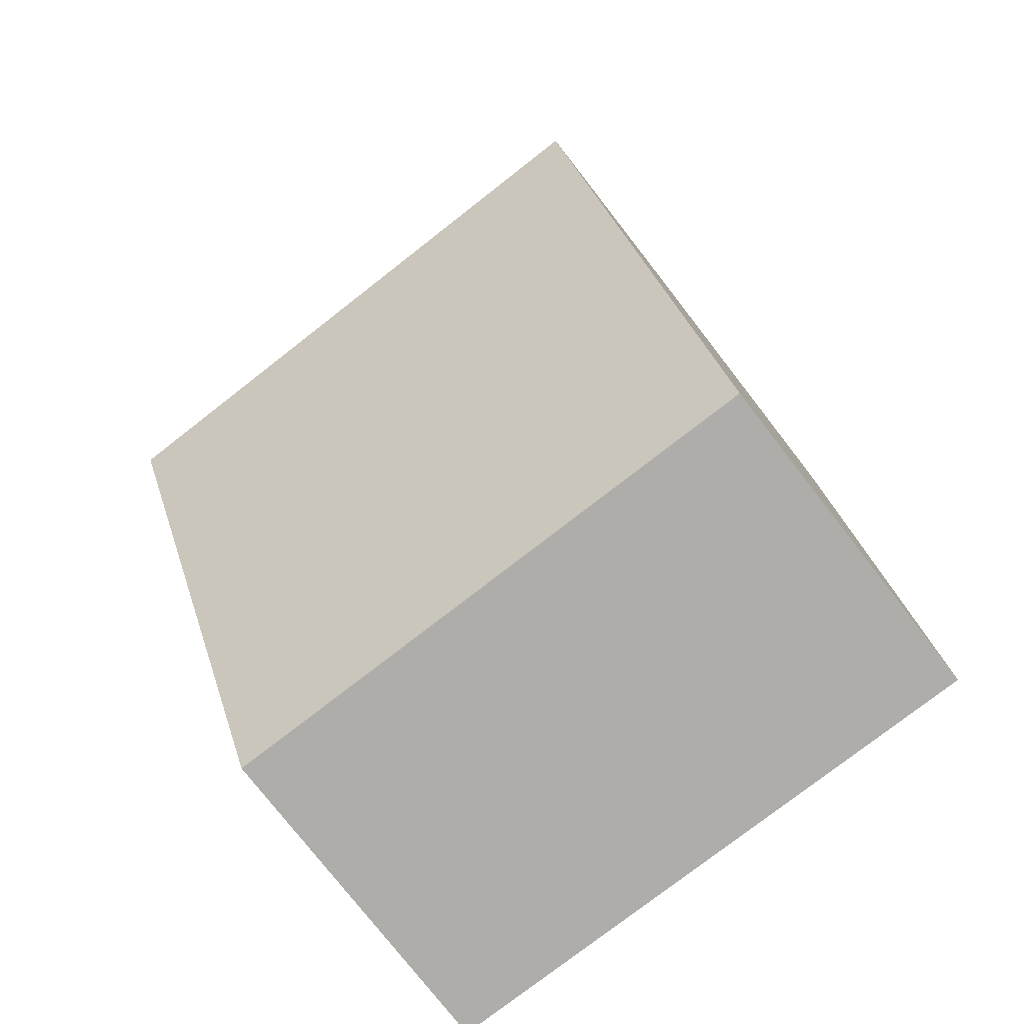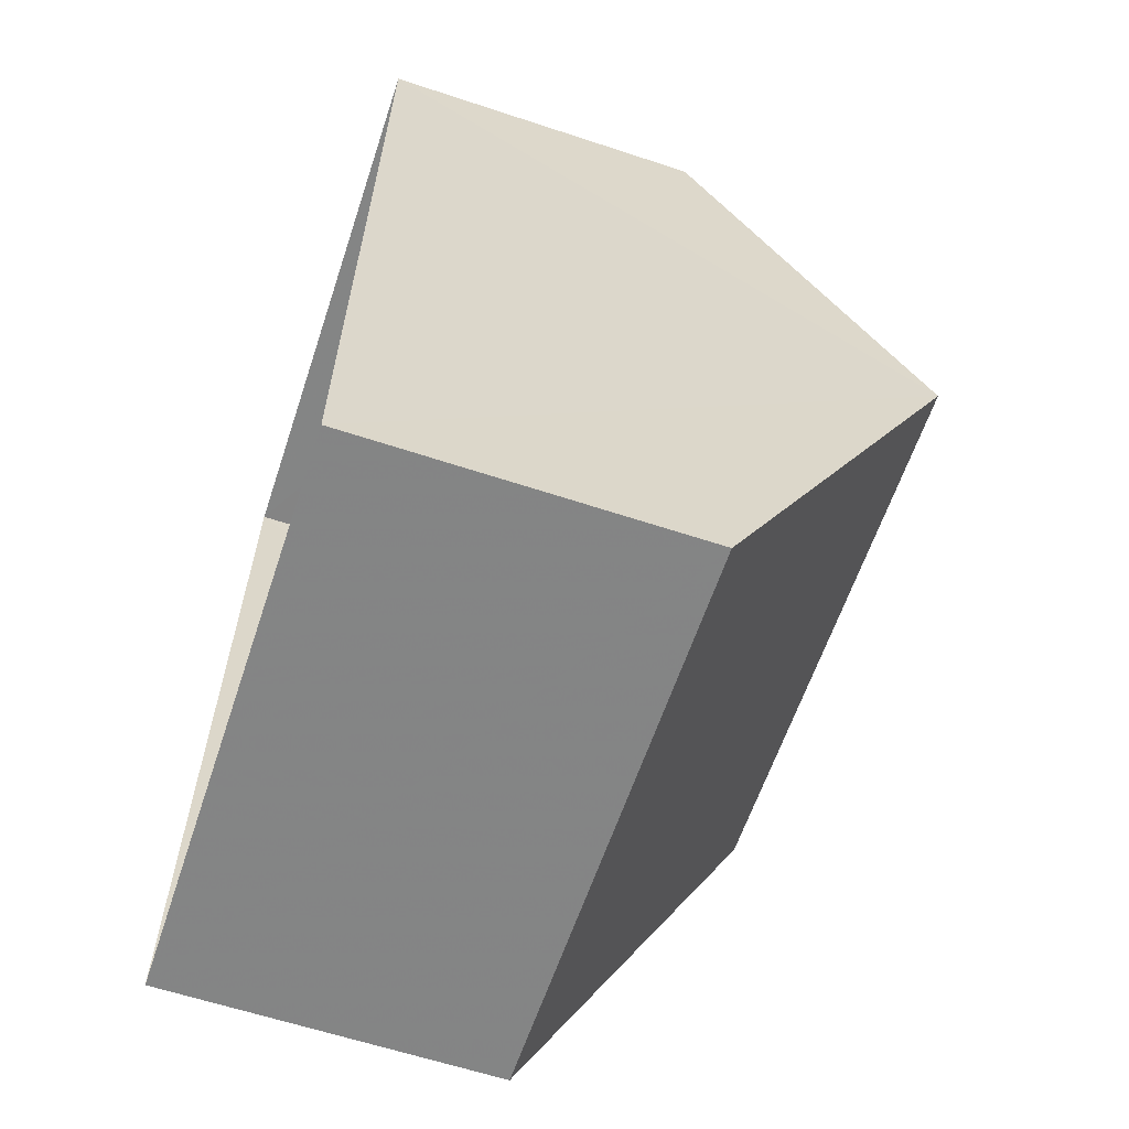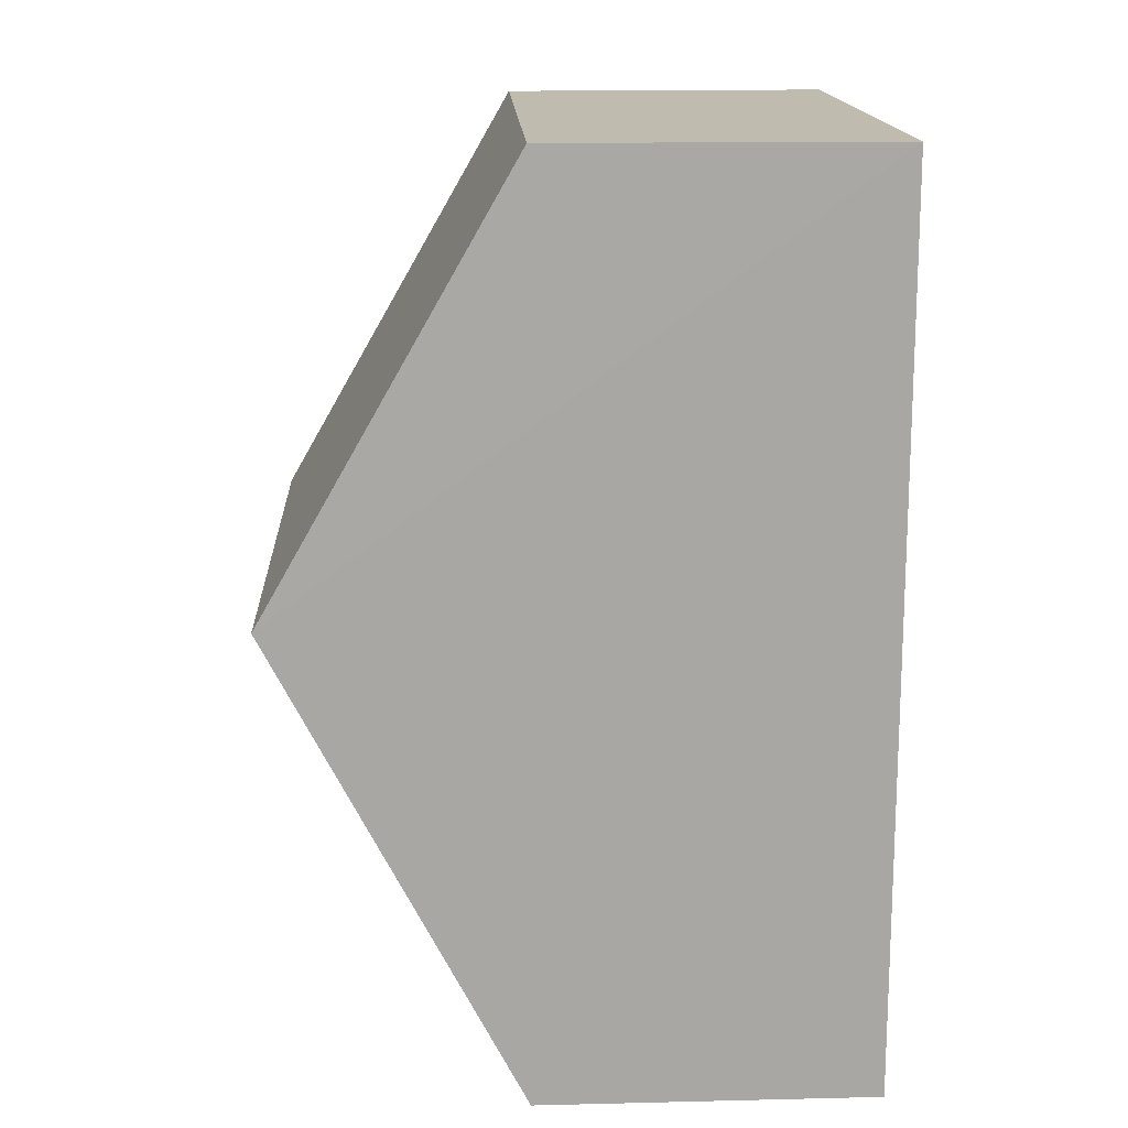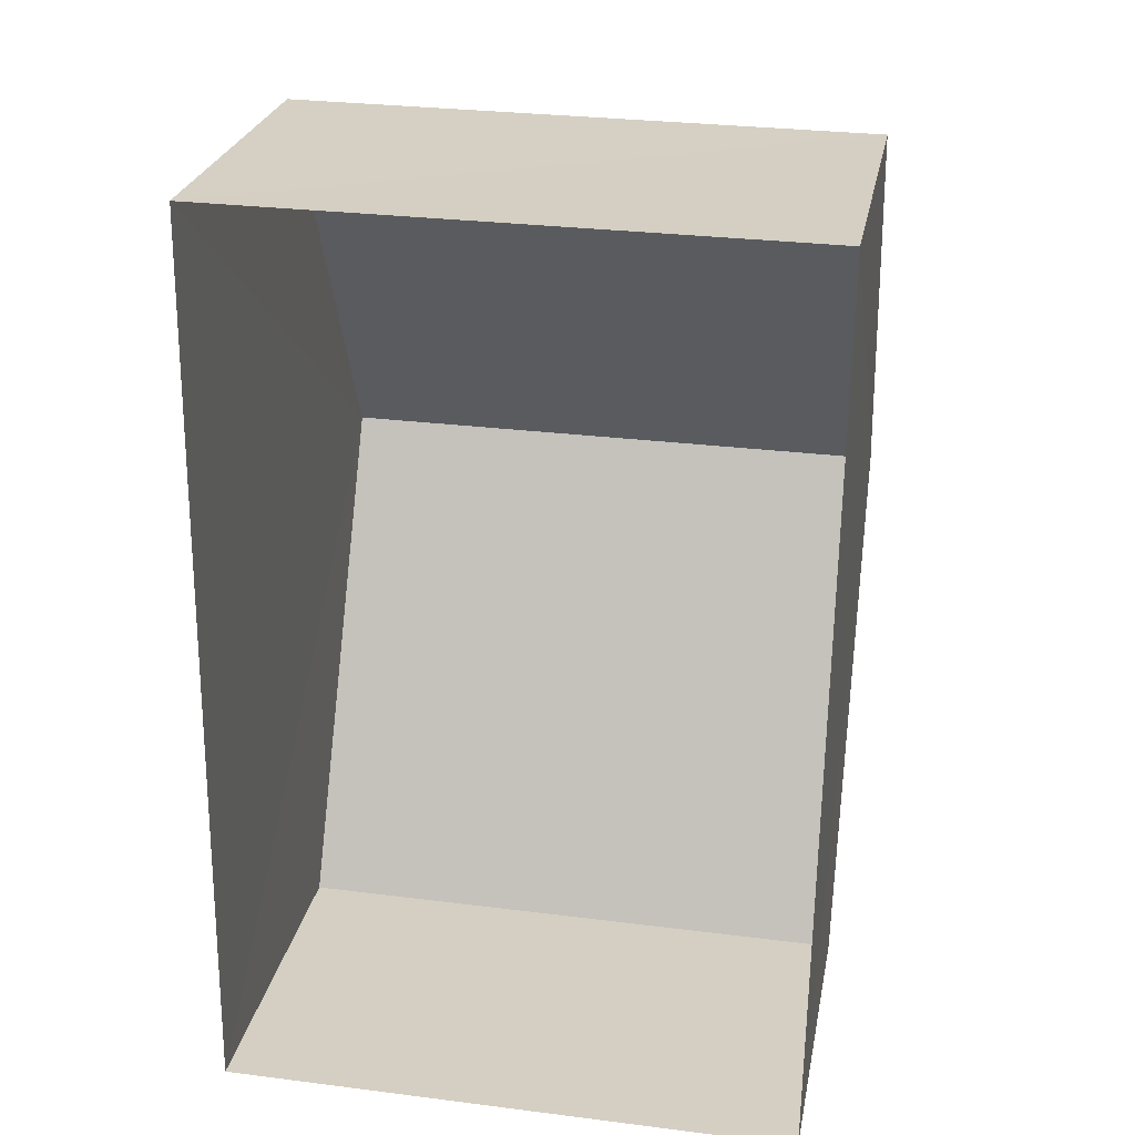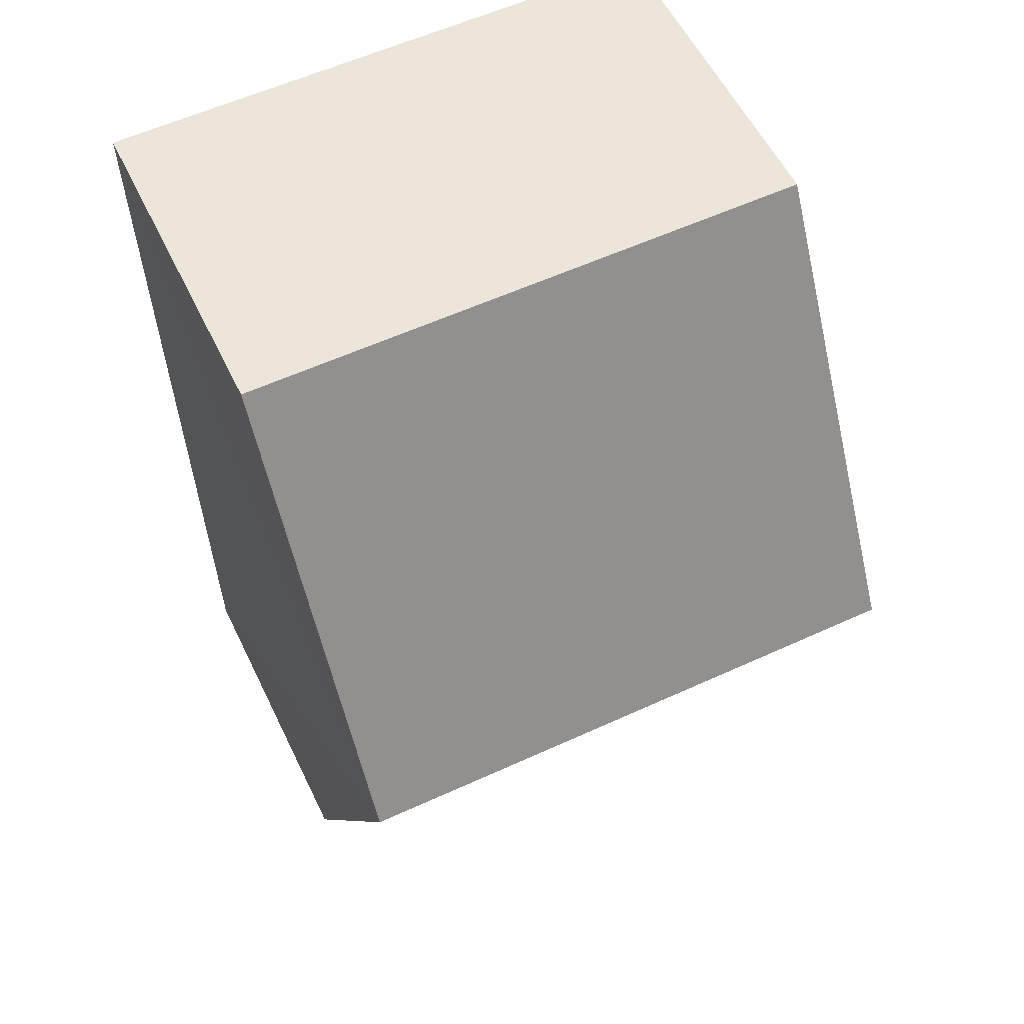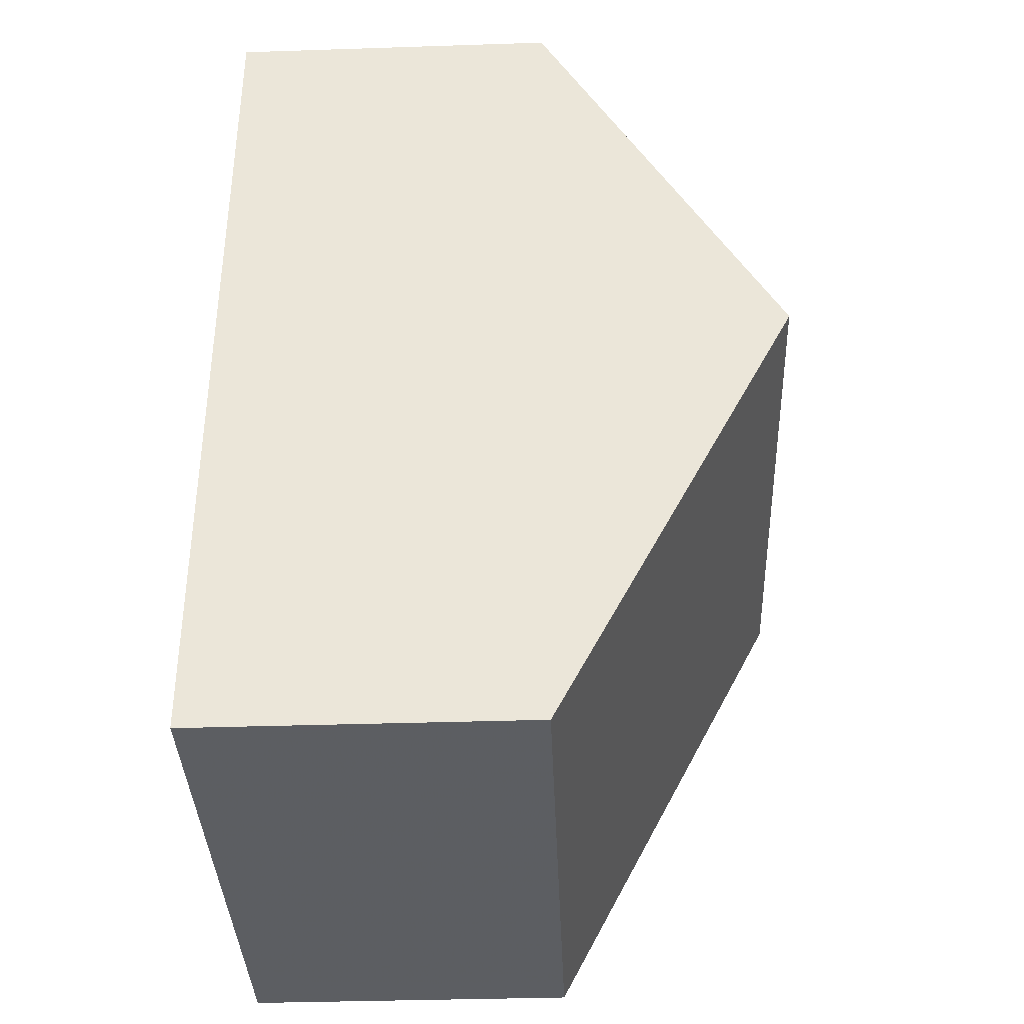
<metadata>
{"format":"obj","ext":"obj","renderer":"f3d","projection":"perspective","resolution":1024,"background":"white","views":[{"elev":-76.8,"azim":37.8,"up":"+Y"},{"elev":-62.2,"azim":-108.5,"up":"+Y"},{"elev":16.4,"azim":87.2,"up":"+Y"},{"elev":25.7,"azim":-169.5,"up":"+Y"},{"elev":56.7,"azim":-25.5,"up":"+Y"},{"elev":-38.0,"azim":-87.7,"up":"+Y"}]}
</metadata>
<code>
v -3.727e+05 -1.048e+05 26.14
v -3.727e+05 -1.048e+05 26.14
v -3.727e+05 -1.048e+05 26.14
v -3.727e+05 -1.048e+05 26.14
v -3.727e+05 -1.048e+05 34.32
v -3.727e+05 -1.048e+05 30.87
v -3.727e+05 -1.048e+05 34.32
v -3.727e+05 -1.048e+05 30.87
v -3.727e+05 -1.048e+05 30.86
v -3.727e+05 -1.048e+05 30.86
f 1 2 3
f 4 1 3
f 5 6 7
f 5 8 6
f 7 9 5
f 7 10 9
f 6 3 7
f 3 2 7
f 2 10 7
f 8 4 3
f 6 8 3
f 9 1 5
f 1 4 5
f 4 8 5
f 9 2 1
f 9 10 2

</code>
